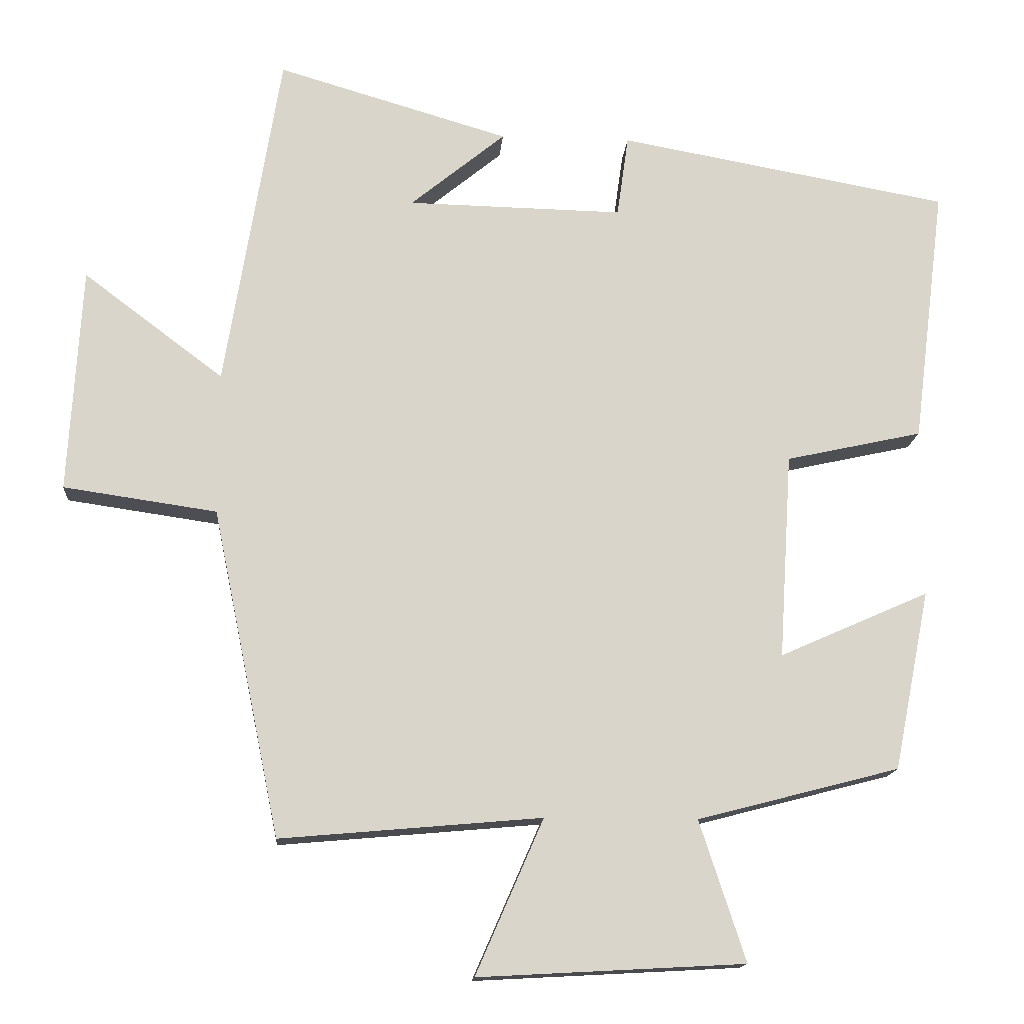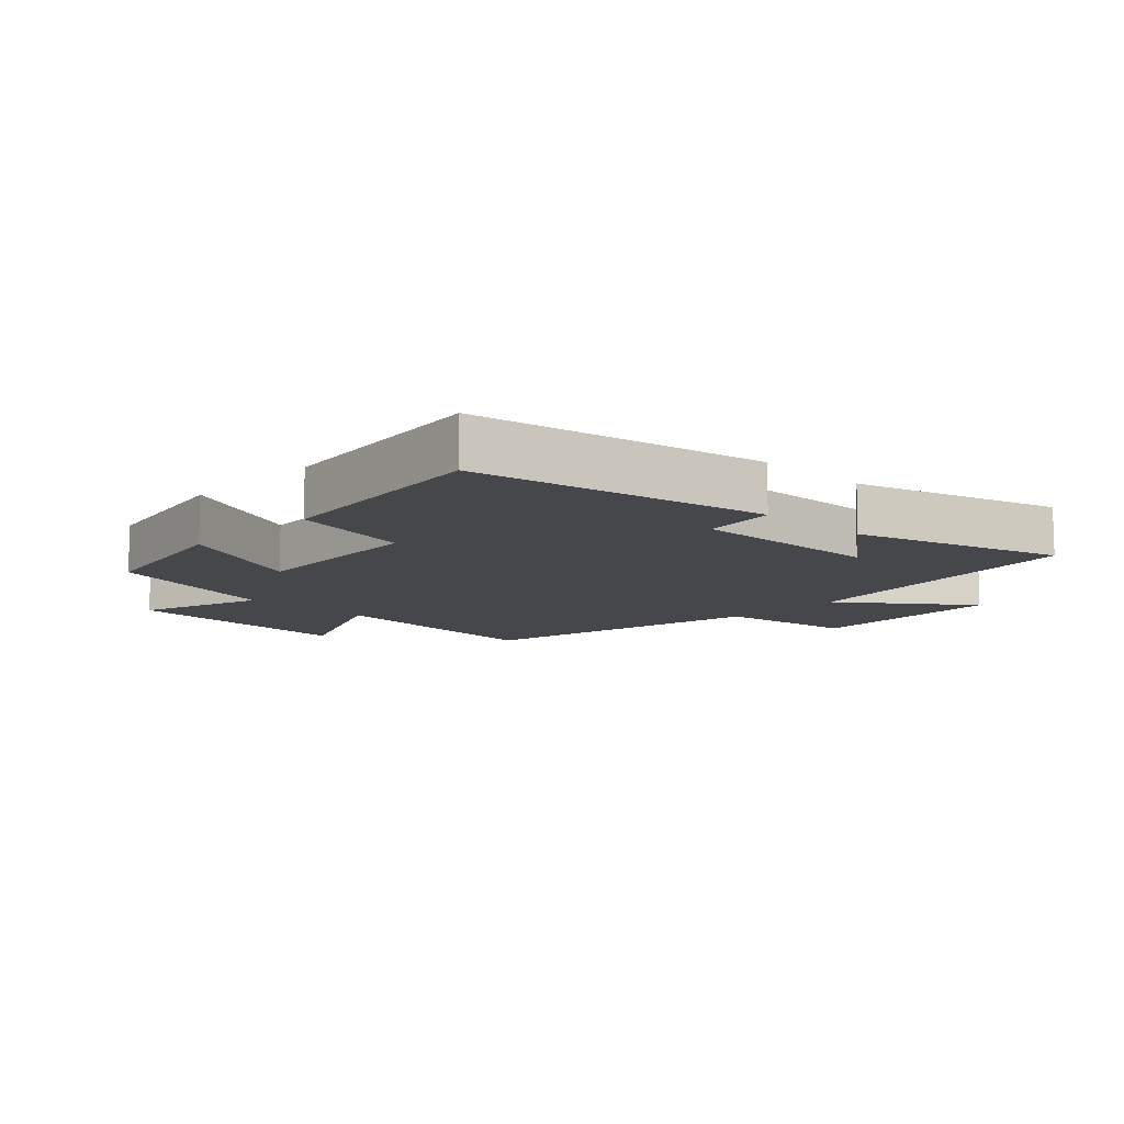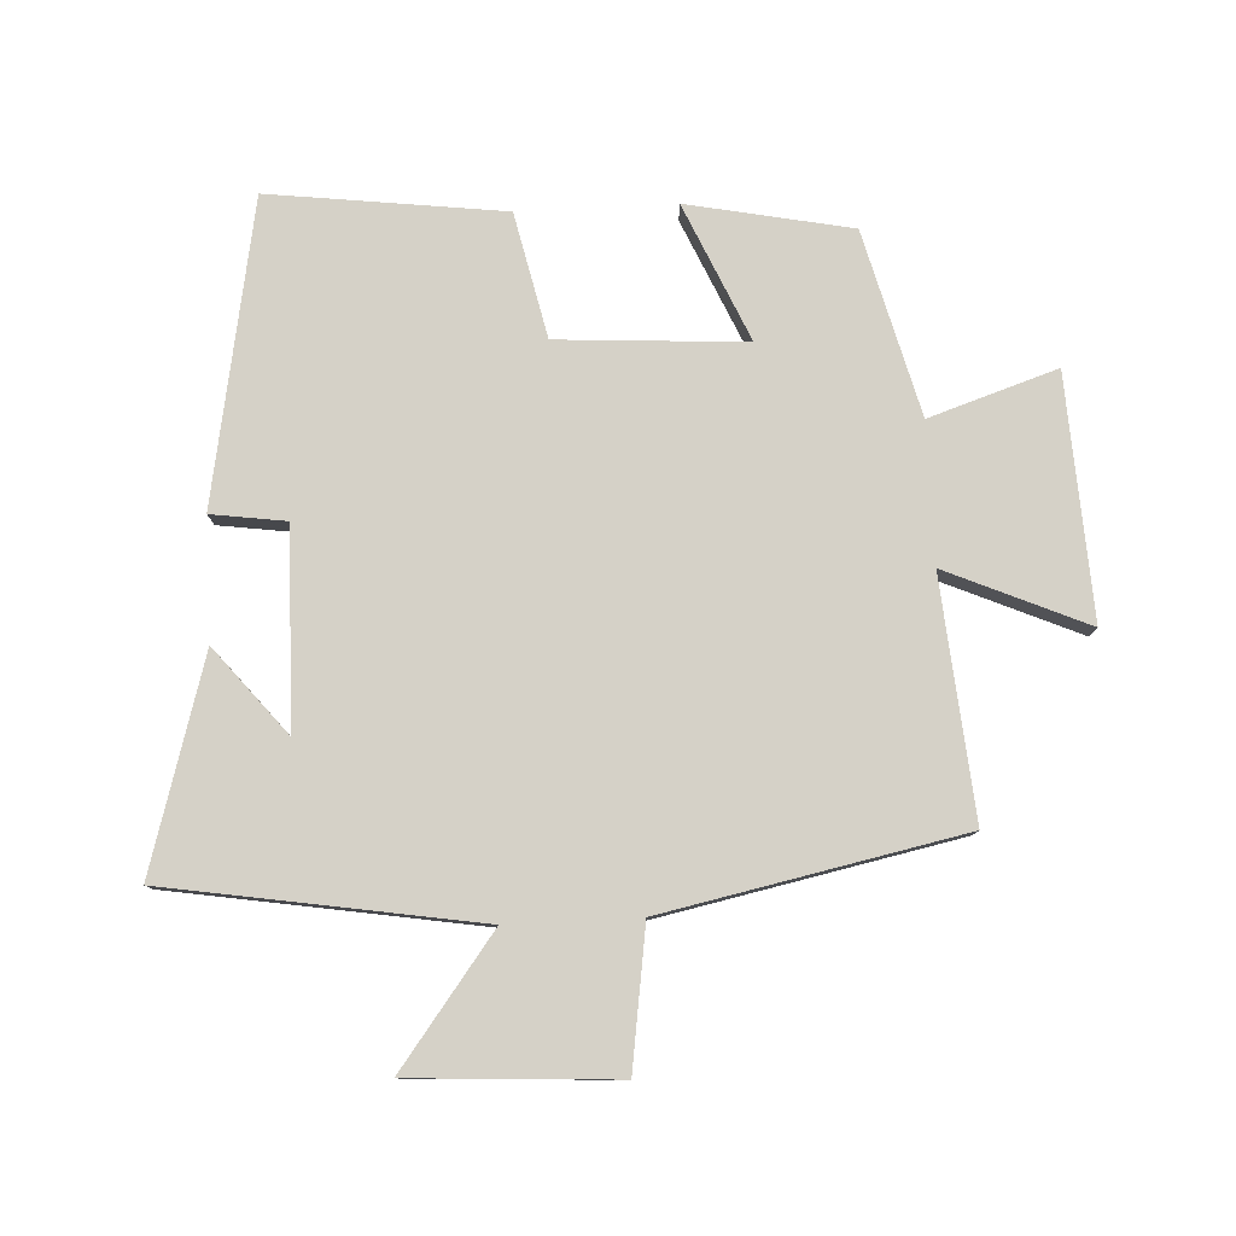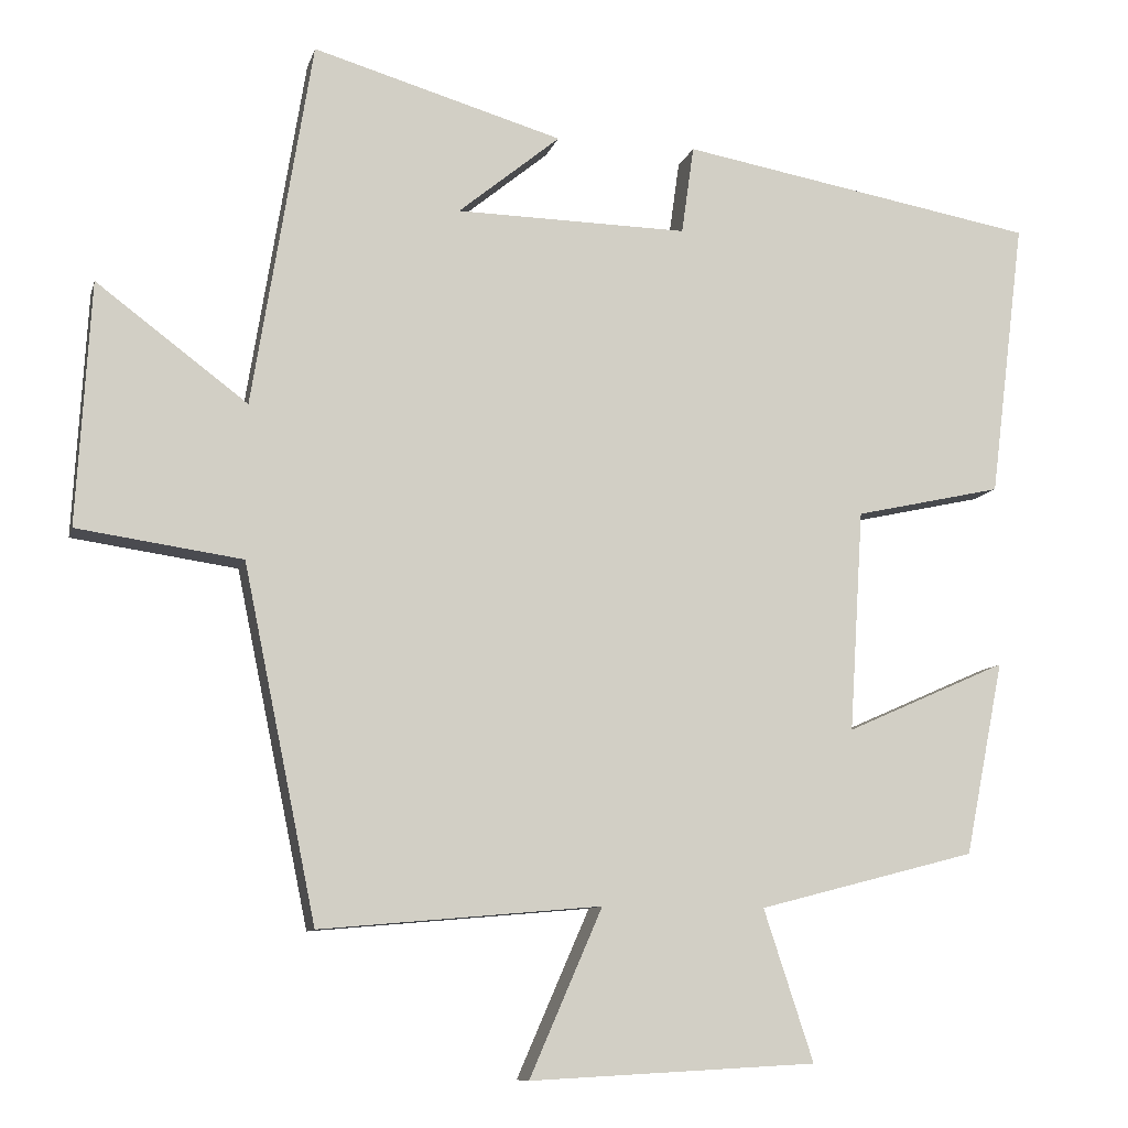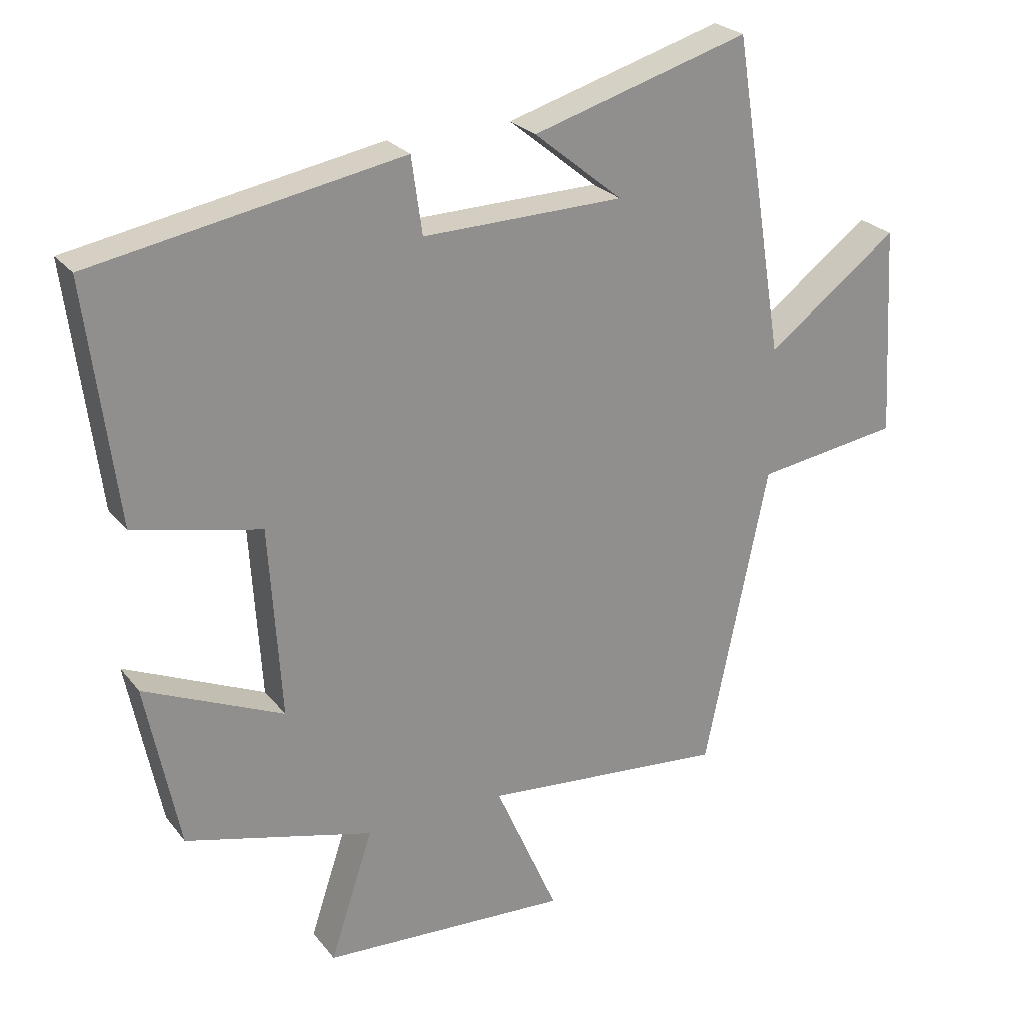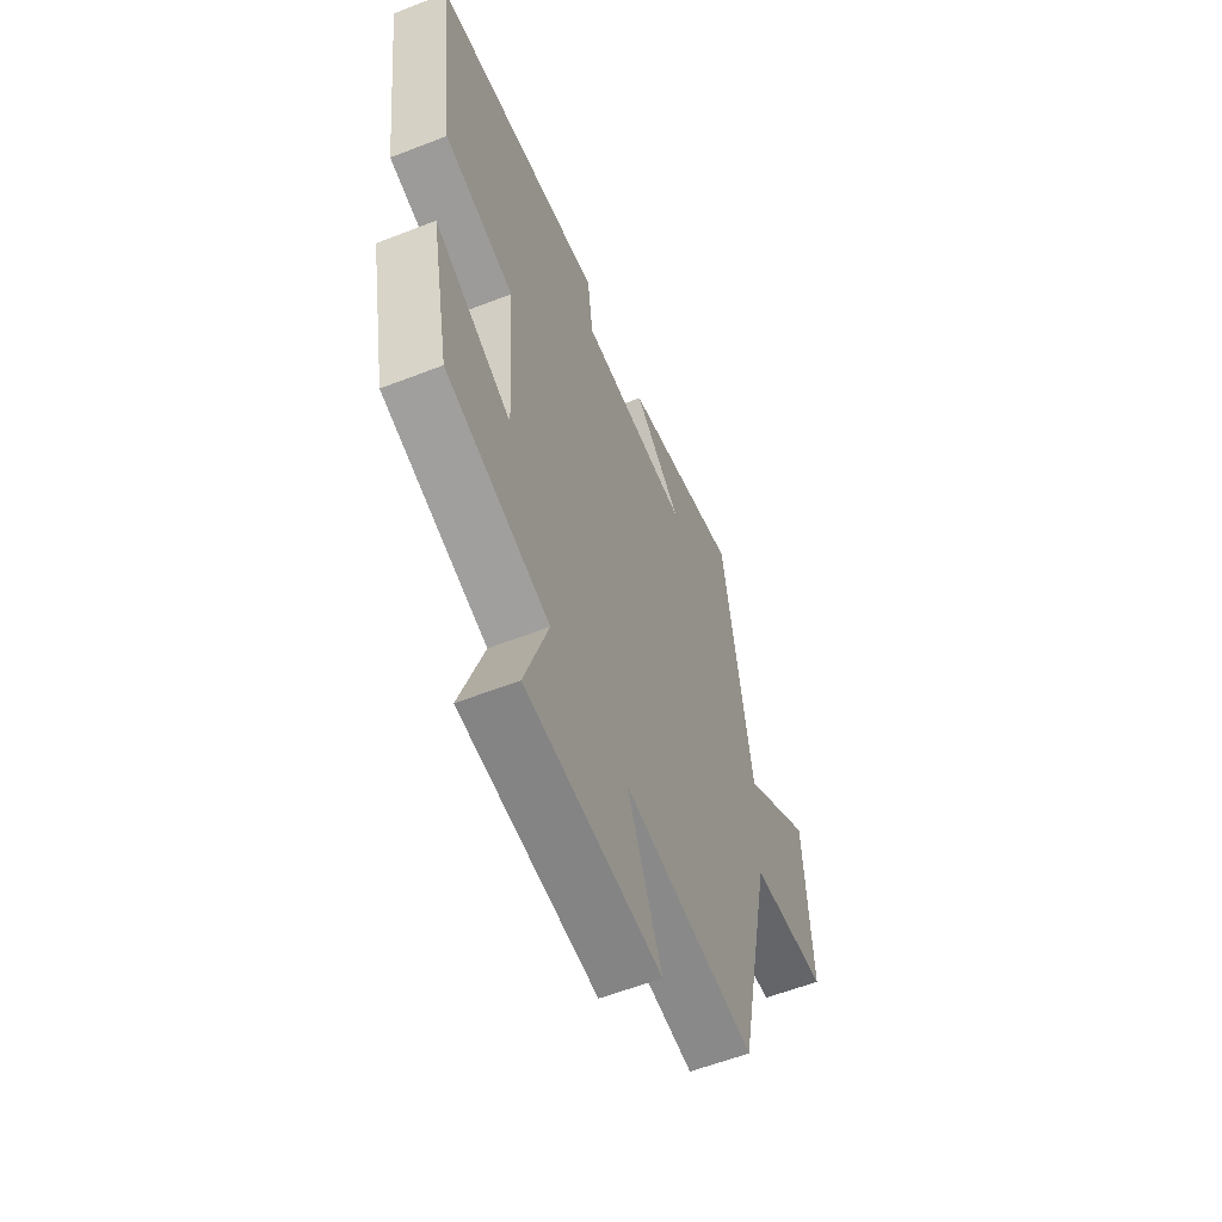
<metadata>
{"format":"obj","ext":"obj","renderer":"f3d","projection":"perspective","resolution":1024,"background":"white","views":[{"elev":-14.8,"azim":175.7,"up":"+Z"},{"elev":-10.6,"azim":-43.9,"up":"+Y"},{"elev":79.4,"azim":87.1,"up":"+Y"},{"elev":-9.7,"azim":166.4,"up":"+Z"},{"elev":25.0,"azim":-28.7,"up":"+Z"},{"elev":-58.8,"azim":-68.1,"up":"+Z"}]}
</metadata>
<code>
v -0.545 0.07 0.417
v -0.084 0.07 0.5
v -0.068 0.07 0.386
v 0.232 0.07 0.392
v 0.1 0.07 0.5
v 0.423 0.07 0.595
v 0.5 0.07 0.121
v 0.695 0.07 0.268
v 0.713 0.07 -0.046
v 0.5 0.07 -0.077
v 0.406 0.07 -0.532
v 0.043 0.07 -0.5
v 0.137 0.07 -0.715
v -0.233 0.07 -0.695
v -0.169 0.07 -0.5
v -0.45 0.07 -0.427
v -0.5 0.07 -0.177
v -0.292 0.07 -0.269
v -0.31 0.07 0.017
v -0.5 0.07 0.059
v -0.545 0 0.417
v -0.084 0 0.5
v -0.068 0 0.386
v 0.232 0 0.392
v 0.1 0 0.5
v 0.423 0 0.595
v 0.5 0 0.121
v 0.695 0 0.268
v 0.713 0 -0.046
v 0.5 0 -0.077
v 0.406 0 -0.532
v 0.043 0 -0.5
v 0.137 0 -0.715
v -0.233 0 -0.695
v -0.169 0 -0.5
v -0.45 0 -0.427
v -0.5 0 -0.177
v -0.292 0 -0.269
v -0.31 0 0.017
v -0.5 0 0.059
f 19 20 1 2
f 18 19 2 3
f 15 16 17 18
f 15 18 3 4
f 12 13 14 15
f 12 15 4
f 10 11 12 4
f 7 8 9 10
f 7 10 4
f 6 7 4
f 4 5 6
f 22 21 40 39
f 23 22 39 38
f 38 37 36 35
f 24 23 38 35
f 35 34 33 32
f 24 35 32
f 24 32 31 30
f 30 29 28 27
f 24 30 27
f 24 27 26
f 26 25 24
f 1 21 22 2
f 2 22 23 3
f 3 23 24 4
f 4 24 25 5
f 5 25 26 6
f 6 26 27 7
f 7 27 28 8
f 8 28 29 9
f 9 29 30 10
f 10 30 31 11
f 11 31 32 12
f 12 32 33 13
f 13 33 34 14
f 14 34 35 15
f 15 35 36 16
f 16 36 37 17
f 17 37 38 18
f 18 38 39 19
f 19 39 40 20
f 20 40 21 1

</code>
